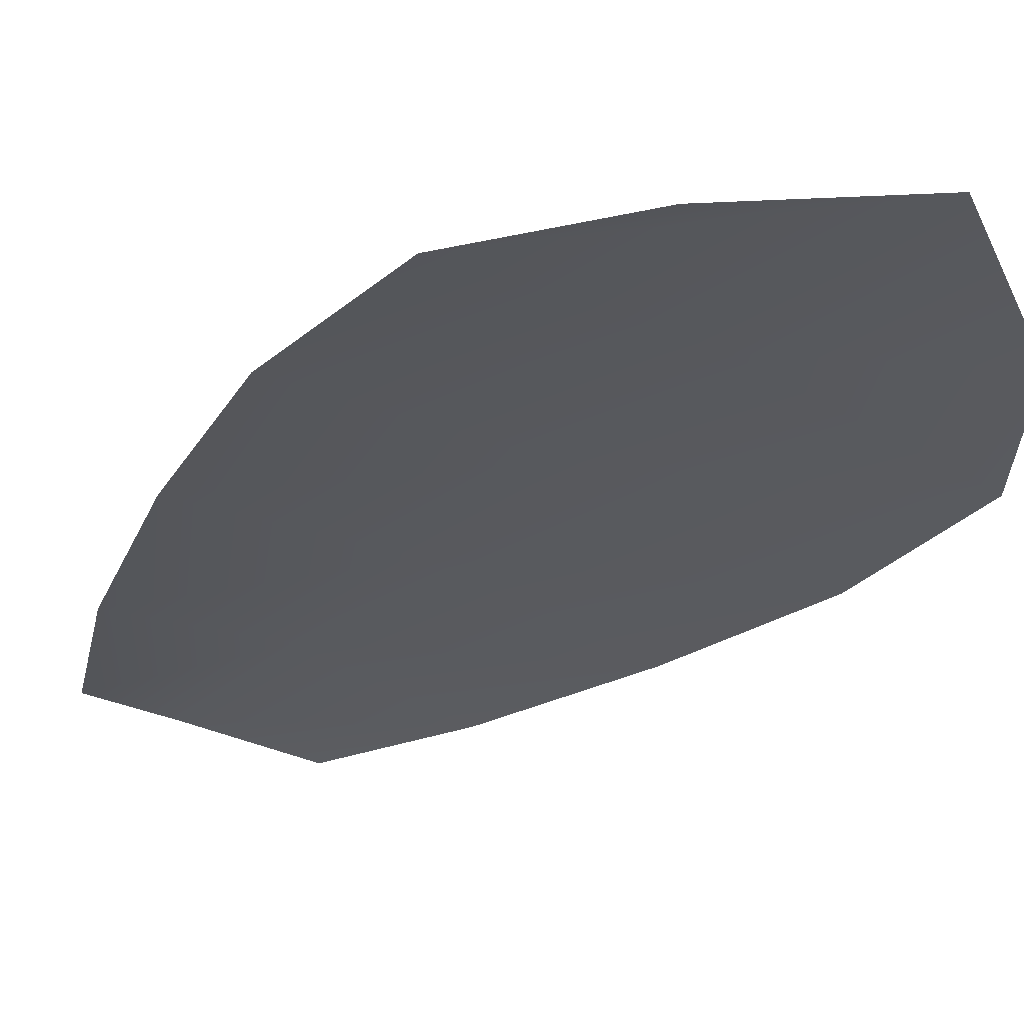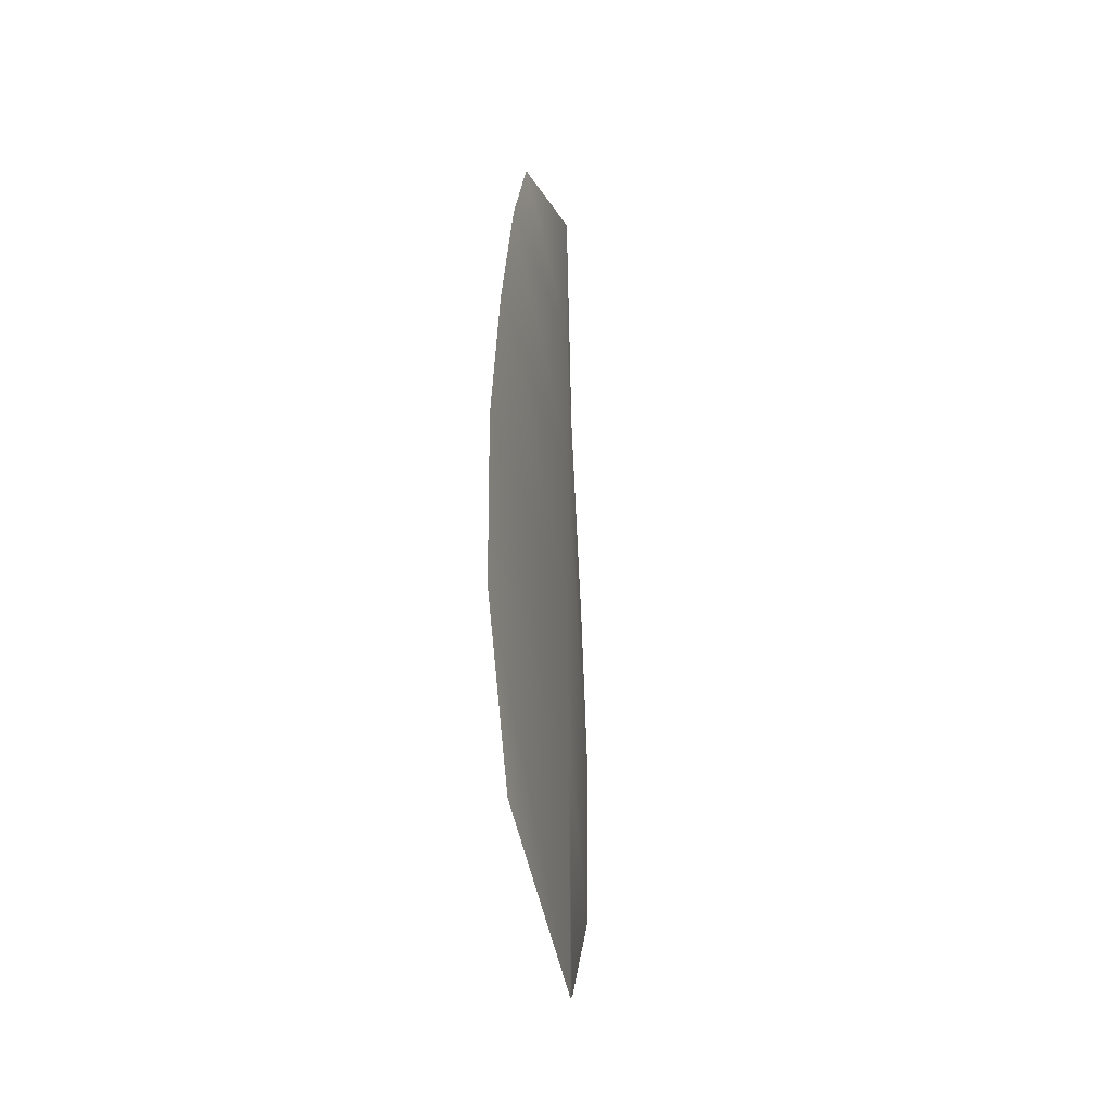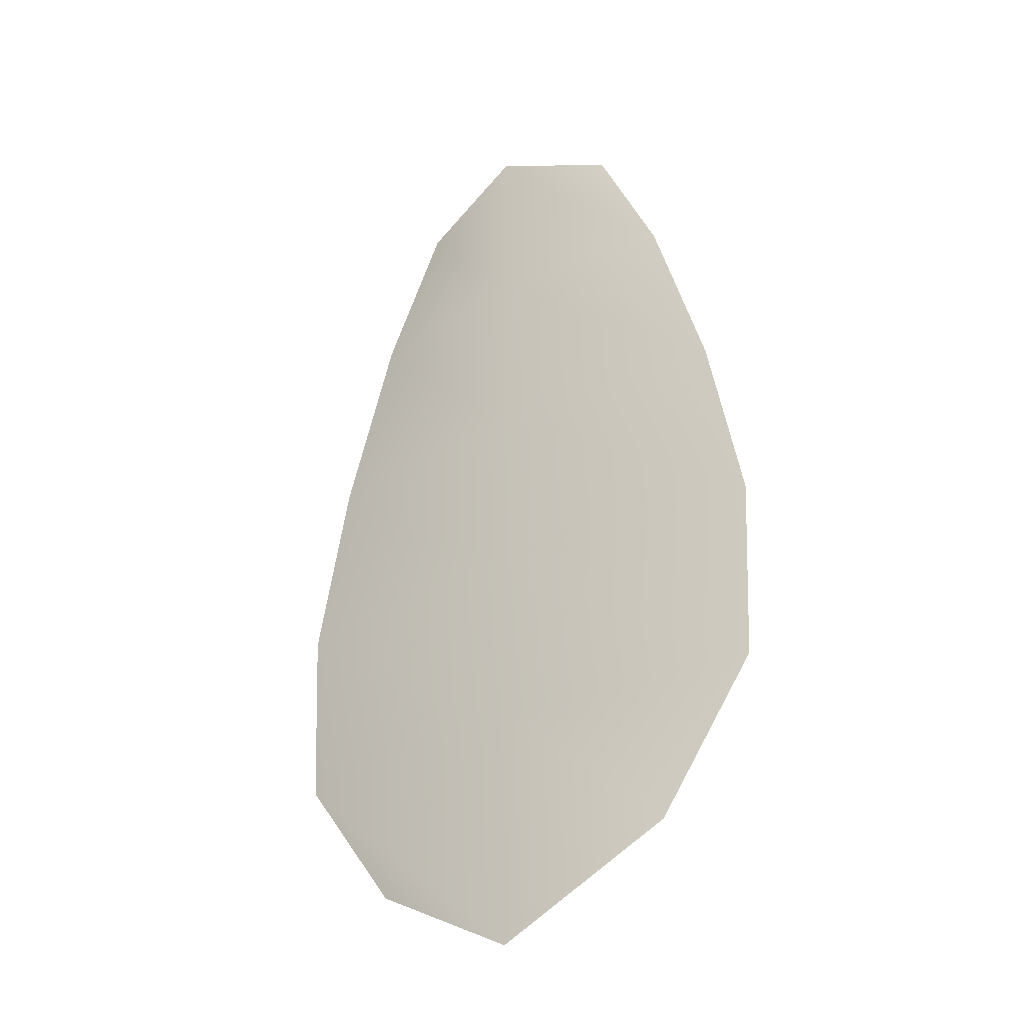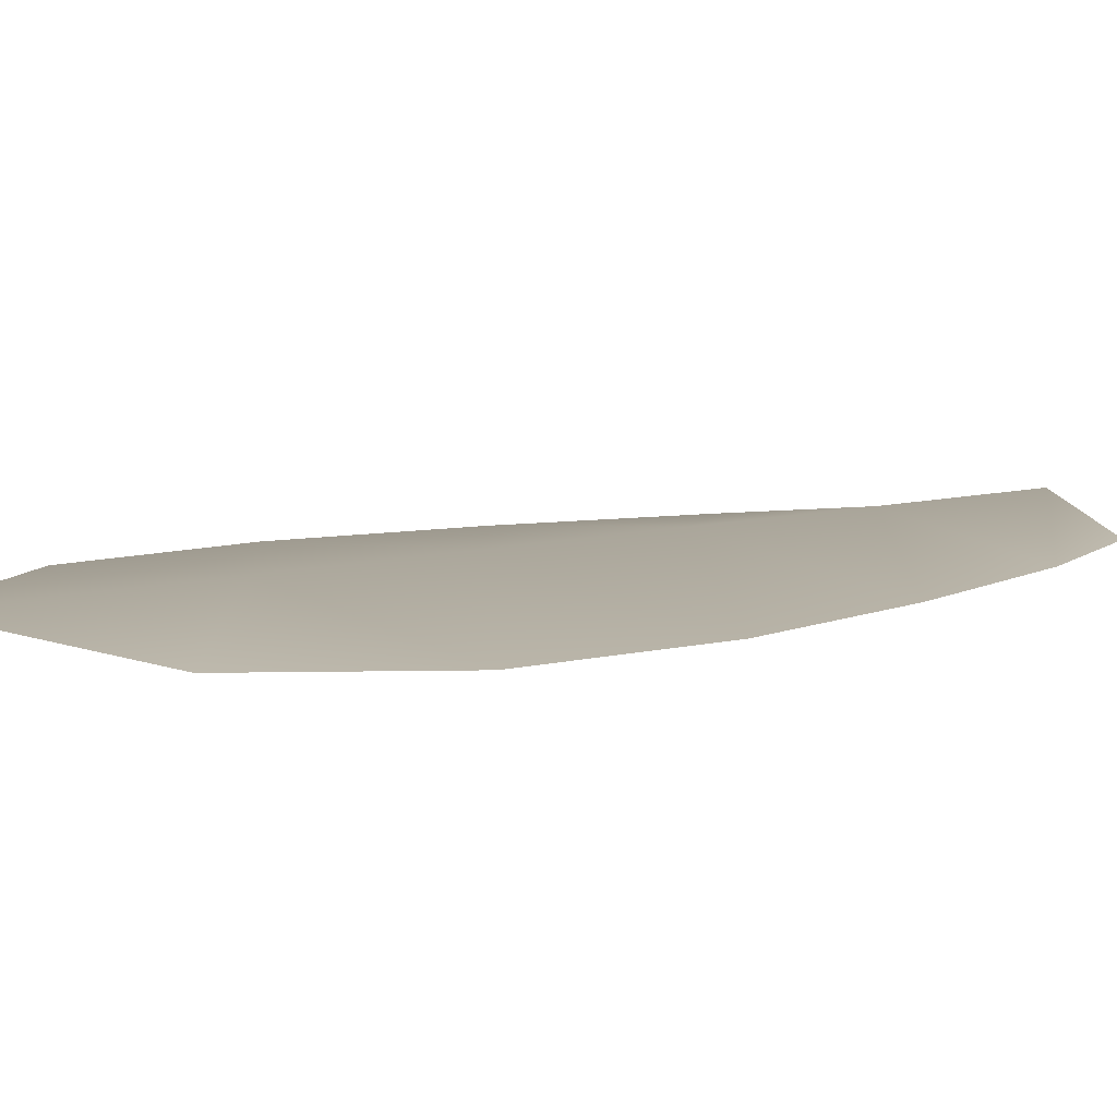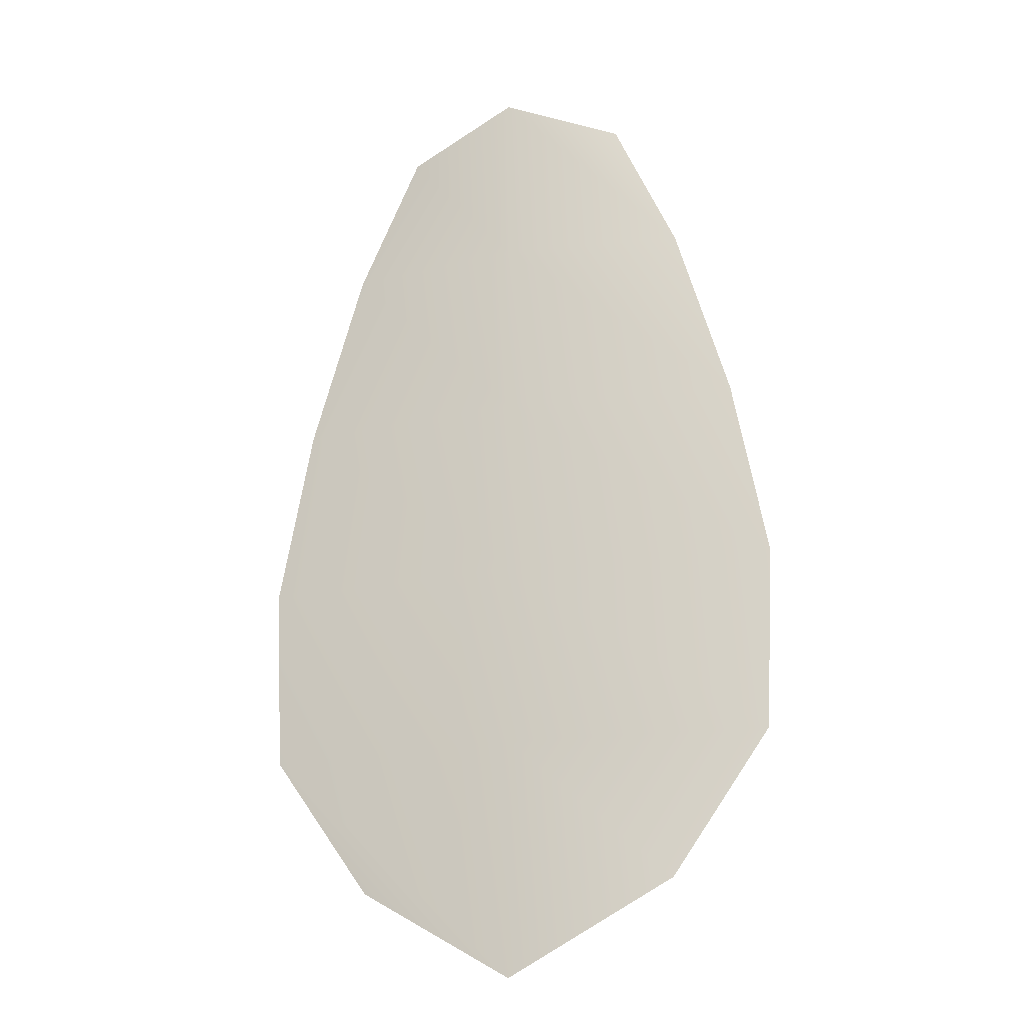
<metadata>
{"format":"obj","ext":"obj","renderer":"f3d","projection":"perspective","resolution":1024,"background":"white","views":[{"elev":-29.5,"azim":-36.6,"up":"+Z"},{"elev":-40.8,"azim":-80.4,"up":"+Y"},{"elev":-33.7,"azim":35.0,"up":"+Y"},{"elev":8.3,"azim":51.7,"up":"+Z"},{"elev":-20.4,"azim":17.8,"up":"+Y"}]}
</metadata>
<code>
o feather_flight_tertiary_003.001
v -0.2726 0.05676 0.02088
v -0.2742 0.05676 0.02088
v -0.2723 0.05126 0.02088
v -0.2745 0.05126 0.02088
v -0.2734 0.05704 0.02104
v -0.2734 0.05064 0.02104
v -0.2722 0.05583 0.02088
v -0.2718 0.05462 0.02088
v -0.2716 0.0534 0.02088
v -0.2717 0.05219 0.02088
v -0.2751 0.05219 0.02088
v -0.2752 0.0534 0.02088
v -0.2749 0.05462 0.02088
v -0.2746 0.05583 0.02088
v -0.2734 0.05583 0.02104
v -0.2734 0.05462 0.02104
v -0.2734 0.0534 0.02104
v -0.2734 0.05219 0.02104
f 18 10 3 6
f 11 18 6 4
f 5 1 7 15
f 15 7 8 16
f 16 8 9 17
f 17 9 10 18
f 2 5 15 14
f 14 15 16 13
f 13 16 17 12
f 12 17 18 11

</code>
